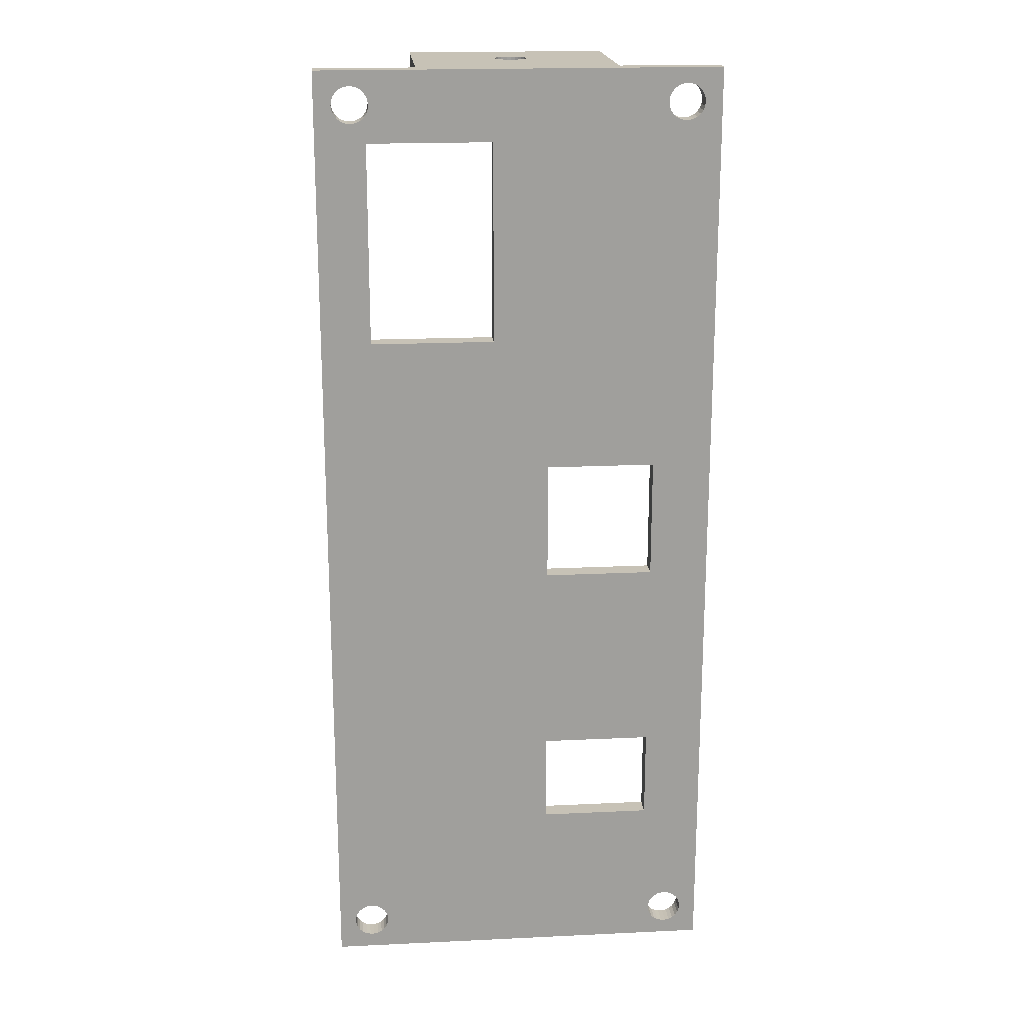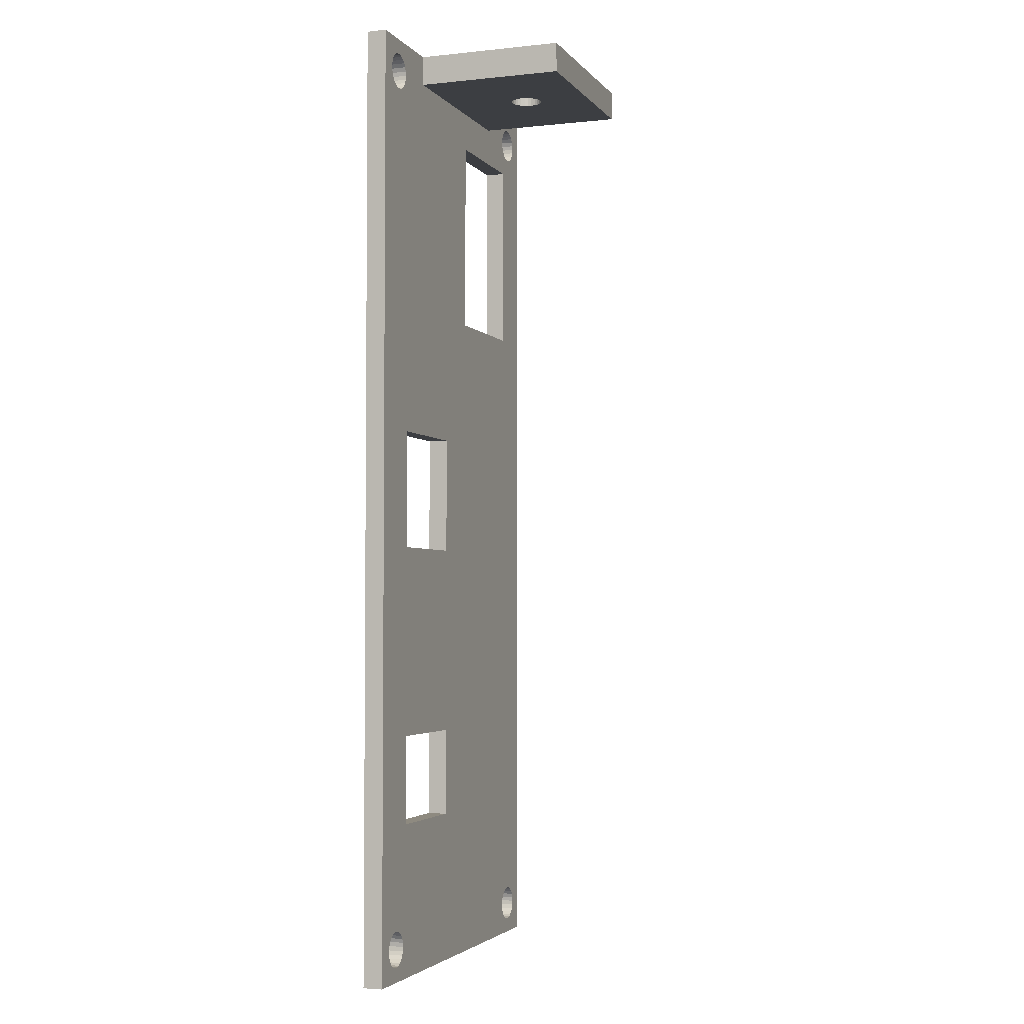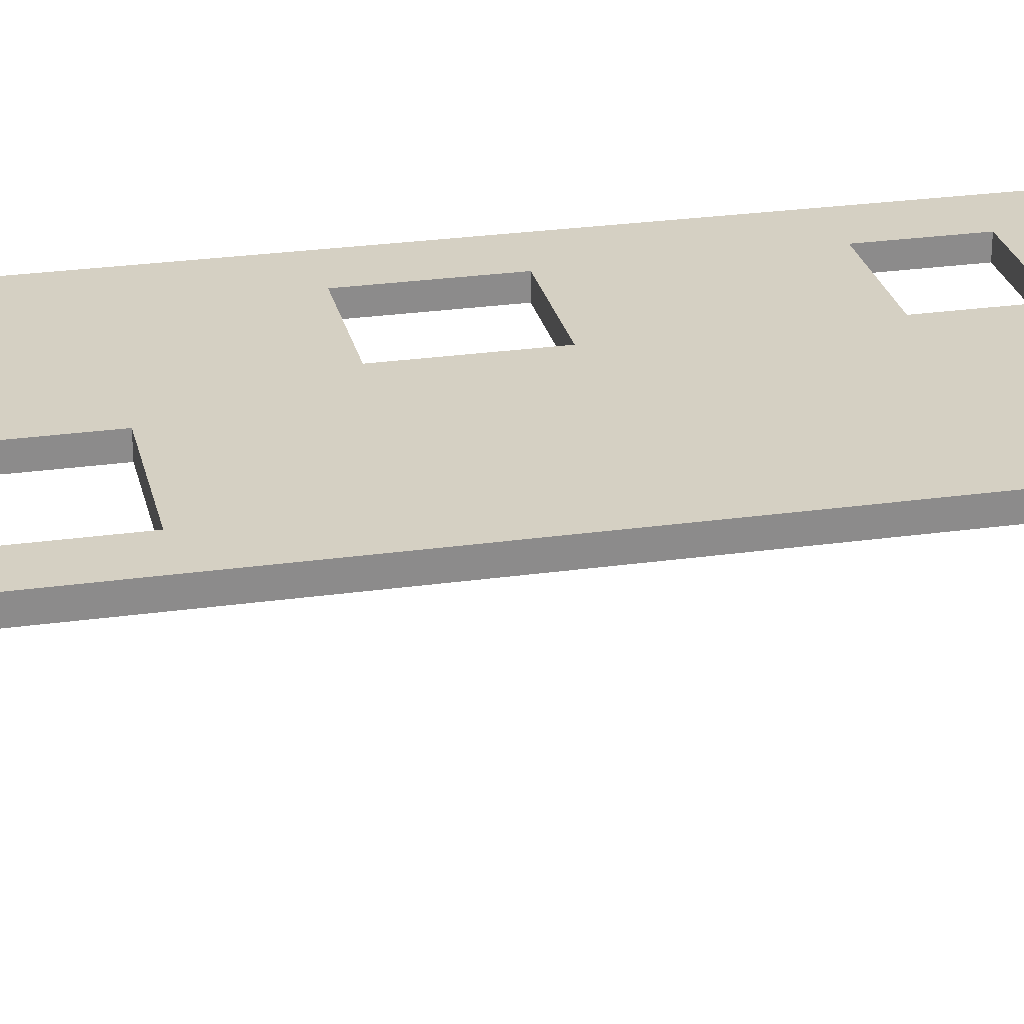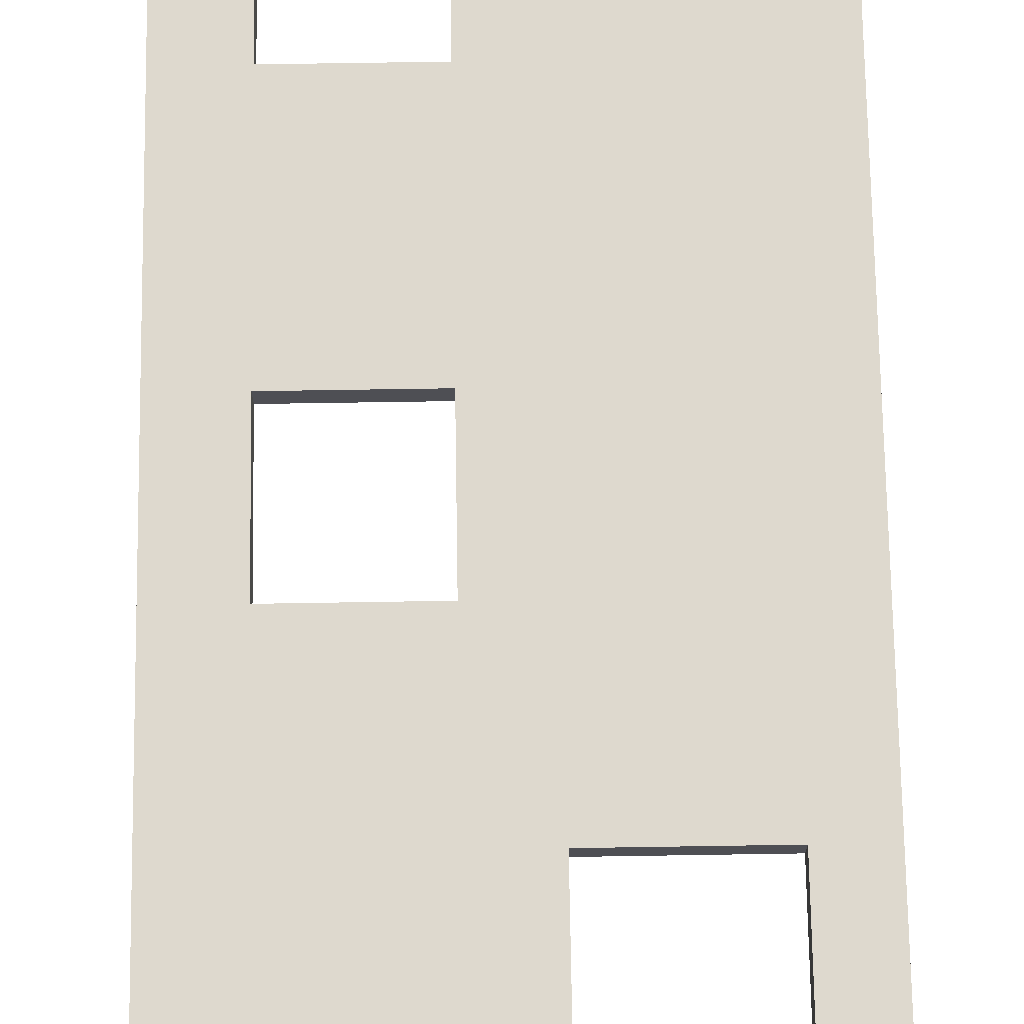
<metadata>
{"format":"obj","ext":"obj","renderer":"f3d","projection":"perspective","resolution":1024,"background":"white","views":[{"elev":19.2,"azim":-5.1,"up":"+Y"},{"elev":-3.2,"azim":109.7,"up":"+Y"},{"elev":26.2,"azim":-102.6,"up":"+Z"},{"elev":71.5,"azim":179.1,"up":"+Z"}]}
</metadata>
<code>
v -10 48.25 0
v -20 48.25 0
v -20 48.25 2
v 20 48.25 2
v 10 48.25 0
v 20 48.25 0
v -20 -48.25 0
v -20 -48.25 2
v 20 -48.25 0
v 20 -48.25 2
v 17.52 -46.43 0
v 17.85 -46.14 0
v 18.09 -45.79 0
v 17.14 -46.63 0
v 18.25 -45.38 0
v 16.72 -46.74 0
v 18.3 -44.95 0
v 16.28 -46.74 0
v 18.25 -44.52 0
v 15.86 -46.63 0
v 18.09 -44.11 0
v 14 -32.65 0
v 17.85 -43.76 0
v 17.52 -43.47 0
v 17.14 -43.27 0
v 16.72 -43.16 0
v 16.28 -43.16 0
v 15.86 -43.27 0
v 15.48 -43.47 0
v 15.15 -43.76 0
v 14 -23.65 0
v 3 -32.65 0
v 14.91 -44.11 0
v 14.75 -44.52 0
v 14.7 -44.95 0
v 14.75 -45.38 0
v -15.48 -46.43 0
v 15.15 -46.14 0
v 15.48 -46.43 0
v -15.15 -46.14 0
v -14.91 -45.79 0
v 14.91 -45.79 0
v -15.86 -46.63 0
v -14.75 -45.38 0
v -14.7 -44.95 0
v -14.75 -44.52 0
v -14.91 -44.11 0
v -15.15 -43.76 0
v -17.85 -46.14 0
v -17.52 -46.43 0
v -17.14 -46.63 0
v -16.72 -46.74 0
v -16.28 -46.74 0
v -15.48 -43.47 0
v -18.09 -45.79 0
v -15.86 -43.27 0
v -18.25 -45.38 0
v -18.3 -44.95 0
v 3 -23.65 0
v -16.28 -43.16 0
v -16.72 -43.16 0
v -18.25 -44.52 0
v -17.14 -43.27 0
v -18.09 -44.11 0
v 3.004 -4.25 0
v 14 -4.25 0
v -2.6 21.25 0
v 14 7.753 0
v 3 7.75 0
v 17.52 43.47 0
v 17.85 43.76 0
v 18.09 44.11 0
v 17.14 43.27 0
v 16.72 43.16 0
v 16.28 43.16 0
v 15.86 43.27 0
v 15.48 43.47 0
v 18.3 44.95 0
v 18.25 45.38 0
v 18.09 45.79 0
v 18.25 44.52 0
v 17.85 46.14 0
v 17.52 46.43 0
v 17.14 46.63 0
v 16.72 46.74 0
v 16.28 46.74 0
v 10 45.25 0
v 14.91 45.79 0
v 14.75 45.38 0
v 14.7 44.95 0
v 14.75 44.52 0
v 14.91 44.11 0
v 15.15 43.76 0
v -15 21.25 0
v -17.52 -43.47 0
v -17.85 -43.76 0
v 15.86 46.63 0
v 15.48 46.43 0
v 15.15 46.14 0
v -2.6 41.25 0
v -15 41.25 0
v -10 45.25 0
v -15.48 43.47 0
v -15.15 43.76 0
v -14.91 44.11 0
v -15.86 43.27 0
v -14.75 44.52 0
v -16.28 43.16 0
v -14.7 44.95 0
v -16.72 43.16 0
v -14.75 45.38 0
v -17.14 43.27 0
v -14.91 45.79 0
v -17.52 43.47 0
v -15.15 46.14 0
v -17.85 43.76 0
v -15.48 46.43 0
v -18.09 44.11 0
v -15.86 46.63 0
v -16.28 46.74 0
v -16.72 46.74 0
v -17.14 46.63 0
v -17.52 46.43 0
v -17.85 46.14 0
v -18.09 45.79 0
v -18.25 45.38 0
v -18.3 44.95 0
v -18.25 44.52 0
v -1.198 48.25 -9.277
v -0.9089 48.25 -9.532
v -10 48.25 -15
v -1.417 48.25 -8.959
v -0.5674 48.25 -9.712
v -1.554 48.25 -8.599
v -0.1929 48.25 -9.804
v -1.6 48.25 -8.216
v -1.554 48.25 -7.833
v -1.417 48.25 -7.472
v -1.198 48.25 -7.155
v -0.9089 48.25 -6.899
v -0.5674 48.25 -6.72
v -0.1929 48.25 -6.627
v 1.6 48.25 -8.216
v 10 48.25 -15
v 1.554 48.25 -8.599
v 1.417 48.25 -8.959
v 1.198 48.25 -9.277
v 0.9089 48.25 -9.532
v 0.5674 48.25 -9.712
v 0.1929 48.25 -9.804
v 0.1929 48.25 -6.627
v 0.5674 48.25 -6.72
v 0.9089 48.25 -6.899
v 1.198 48.25 -7.155
v 1.417 48.25 -7.472
v 1.554 48.25 -7.833
v 17.85 -46.14 2
v 17.52 -46.43 2
v 18.09 -45.79 2
v 17.14 -46.63 2
v 18.25 -45.38 2
v 16.72 -46.74 2
v 18.3 -44.95 2
v 16.28 -46.74 2
v 18.25 -44.52 2
v 15.86 -46.63 2
v 18.09 -44.11 2
v 14 -32.65 2
v 17.85 -43.76 2
v 17.52 -43.47 2
v 17.14 -43.27 2
v 16.72 -43.16 2
v 16.28 -43.16 2
v 15.86 -43.27 2
v 15.48 -43.47 2
v 15.15 -43.76 2
v 14 -23.65 2
v 3 -32.65 2
v 14.91 -44.11 2
v 14.75 -44.52 2
v 14.7 -44.95 2
v 14.75 -45.38 2
v 15.15 -46.14 2
v -15.48 -46.43 2
v 15.48 -46.43 2
v -15.15 -46.14 2
v 14.91 -45.79 2
v -14.91 -45.79 2
v -15.86 -46.63 2
v -14.75 -45.38 2
v -14.7 -44.95 2
v -14.75 -44.52 2
v -14.91 -44.11 2
v -15.15 -43.76 2
v -17.85 -46.14 2
v -17.52 -46.43 2
v -17.14 -46.63 2
v -16.72 -46.74 2
v -16.28 -46.74 2
v -15.48 -43.47 2
v -18.09 -45.79 2
v -15.86 -43.27 2
v -18.25 -45.38 2
v -18.3 -44.95 2
v 3 -23.65 2
v -16.28 -43.16 2
v -16.72 -43.16 2
v -18.25 -44.52 2
v -17.14 -43.27 2
v -18.09 -44.11 2
v 3.004 -4.25 2
v 14 -4.25 2
v 14 7.753 2
v -2.6 21.25 2
v 3 7.75 2
v 17.85 43.76 2
v 17.52 43.47 2
v 18.09 44.11 2
v 17.14 43.27 2
v 16.72 43.16 2
v 16.28 43.16 2
v 15.86 43.27 2
v 15.48 43.47 2
v 18.25 44.52 2
v 18.3 44.95 2
v 18.25 45.38 2
v 18.09 45.79 2
v 17.85 46.14 2
v 17.52 46.43 2
v 17.14 46.63 2
v 16.72 46.74 2
v 16.28 46.74 2
v 15.86 46.63 2
v -15 21.25 2
v -17.52 -43.47 2
v -17.85 -43.76 2
v 15.48 46.43 2
v -2.6 41.25 2
v 15.15 46.14 2
v 14.91 45.79 2
v 14.75 45.38 2
v 14.7 44.95 2
v 14.75 44.52 2
v 14.91 44.11 2
v 15.15 43.76 2
v -15.15 43.76 2
v -15.48 43.47 2
v -15 41.25 2
v -14.91 44.11 2
v -15.86 43.27 2
v -14.75 44.52 2
v -16.28 43.16 2
v -14.7 44.95 2
v -16.72 43.16 2
v -14.75 45.38 2
v -17.14 43.27 2
v -14.91 45.79 2
v -17.52 43.47 2
v -15.15 46.14 2
v -17.85 43.76 2
v -15.48 46.43 2
v -18.09 44.11 2
v -15.86 46.63 2
v -16.28 46.74 2
v -16.72 46.74 2
v -17.14 46.63 2
v -17.52 46.43 2
v -17.85 46.14 2
v -18.09 45.79 2
v -18.25 45.38 2
v -18.3 44.95 2
v -18.25 44.52 2
v 10 45.25 -15
v -0.1929 45.25 -9.804
v -10 45.25 -15
v -1.554 45.25 -7.833
v -1.6 45.25 -8.216
v -1.417 45.25 -7.472
v -1.198 45.25 -7.155
v -0.9089 45.25 -6.899
v -0.5674 45.25 -6.72
v -0.1929 45.25 -6.627
v 0.1929 45.25 -6.627
v 1.198 45.25 -9.277
v 0.9089 45.25 -9.532
v 1.417 45.25 -8.959
v 0.5674 45.25 -9.712
v 1.554 45.25 -8.599
v 0.1929 45.25 -9.804
v 1.6 45.25 -8.216
v 1.554 45.25 -7.833
v 1.417 45.25 -7.472
v 1.198 45.25 -7.155
v 0.9089 45.25 -6.899
v 0.5674 45.25 -6.72
v -0.5674 45.25 -9.712
v -0.9089 45.25 -9.532
v -1.198 45.25 -9.277
v -1.417 45.25 -8.959
v -1.554 45.25 -8.599
f 1 2 3
f 4 5 1
f 4 1 3
f 6 5 4
f 2 7 8
f 2 8 3
f 9 6 4
f 9 4 10
f 11 12 9
f 13 9 12
f 14 11 9
f 15 9 13
f 16 14 9
f 17 9 15
f 18 16 9
f 19 9 17
f 20 18 9
f 21 9 19
f 22 21 23
f 22 23 24
f 22 24 25
f 22 25 26
f 22 26 27
f 22 27 28
f 22 28 29
f 22 29 30
f 31 9 21
f 31 21 22
f 32 30 33
f 32 33 34
f 32 34 35
f 32 35 36
f 32 22 30
f 37 38 39
f 37 39 20
f 37 40 38
f 41 42 38
f 41 38 40
f 43 37 20
f 44 36 42
f 44 32 36
f 44 42 41
f 45 32 44
f 46 32 45
f 47 32 46
f 48 32 47
f 7 20 9
f 7 49 50
f 7 50 51
f 7 51 52
f 7 52 53
f 7 43 20
f 7 53 43
f 54 32 48
f 55 49 7
f 56 32 54
f 57 55 7
f 58 57 7
f 59 32 56
f 59 56 60
f 61 59 60
f 62 58 7
f 63 59 61
f 64 62 7
f 65 59 63
f 65 66 31
f 65 31 59
f 67 68 69
f 70 71 68
f 72 68 71
f 73 70 68
f 74 73 68
f 75 68 67
f 75 74 68
f 76 75 67
f 77 76 67
f 6 78 79
f 6 79 80
f 6 68 72
f 6 72 81
f 6 81 78
f 82 6 80
f 83 6 82
f 84 6 83
f 85 6 84
f 86 6 85
f 87 88 89
f 87 89 90
f 87 90 91
f 87 91 92
f 87 92 93
f 87 93 77
f 87 77 67
f 94 69 65
f 94 64 7
f 94 65 63
f 94 63 95
f 94 95 96
f 94 96 64
f 94 67 69
f 5 86 97
f 5 97 98
f 5 98 99
f 5 99 88
f 5 6 86
f 5 88 87
f 100 87 67
f 101 102 100
f 103 104 101
f 105 102 101
f 105 101 104
f 106 103 101
f 107 102 105
f 108 106 101
f 109 102 107
f 110 108 101
f 111 102 109
f 112 110 101
f 113 1 102
f 113 102 111
f 114 101 94
f 114 112 101
f 115 1 113
f 116 114 94
f 117 1 115
f 118 116 94
f 119 1 117
f 120 1 119
f 2 120 121
f 2 121 122
f 2 122 123
f 2 123 124
f 2 124 125
f 2 125 126
f 2 126 127
f 2 127 128
f 2 128 118
f 2 118 94
f 2 1 120
f 7 2 94
f 6 9 31
f 6 31 66
f 6 66 68
f 102 87 100
f 129 130 131
f 131 132 129
f 130 133 131
f 131 134 132
f 133 135 131
f 1 136 131
f 131 136 134
f 1 137 136
f 1 138 137
f 1 139 138
f 1 140 139
f 1 141 140
f 1 142 141
f 143 144 145
f 145 144 146
f 146 144 147
f 147 144 148
f 148 144 149
f 149 144 150
f 150 144 135
f 135 144 131
f 142 5 151
f 151 5 152
f 152 5 153
f 153 5 154
f 154 5 155
f 155 5 156
f 156 5 143
f 1 5 142
f 143 5 144
f 157 158 10
f 10 159 157
f 158 160 10
f 10 161 159
f 160 162 10
f 10 163 161
f 162 164 10
f 10 165 163
f 164 166 10
f 10 167 165
f 167 168 169
f 169 168 170
f 170 168 171
f 171 168 172
f 172 168 173
f 173 168 174
f 174 168 175
f 175 168 176
f 10 177 167
f 167 177 168
f 168 178 176
f 176 178 179
f 179 178 180
f 180 178 181
f 181 178 182
f 183 184 185
f 186 184 183
f 185 184 166
f 187 188 183
f 183 188 186
f 184 189 166
f 182 190 187
f 178 190 182
f 187 190 188
f 178 191 190
f 178 192 191
f 178 193 192
f 178 194 193
f 166 8 10
f 195 8 196
f 196 8 197
f 197 8 198
f 198 8 199
f 199 8 189
f 189 8 166
f 178 200 194
f 195 201 8
f 178 202 200
f 201 203 8
f 203 204 8
f 178 205 202
f 202 205 206
f 205 207 206
f 204 208 8
f 205 209 207
f 208 210 8
f 205 211 209
f 177 211 205
f 212 211 177
f 213 214 215
f 216 217 213
f 213 218 216
f 217 219 213
f 219 220 213
f 213 221 214
f 220 221 213
f 221 222 214
f 222 223 214
f 218 4 224
f 224 4 225
f 213 4 218
f 225 4 226
f 226 4 227
f 4 228 227
f 4 229 228
f 4 230 229
f 4 231 230
f 4 232 231
f 4 233 232
f 215 234 211
f 209 234 235
f 235 234 236
f 236 234 210
f 210 234 8
f 211 234 209
f 214 234 215
f 237 238 239
f 239 238 240
f 240 238 241
f 241 238 242
f 242 238 243
f 243 238 244
f 244 238 245
f 245 238 223
f 223 238 214
f 246 247 248
f 248 249 246
f 247 250 248
f 238 251 248
f 248 251 249
f 250 252 248
f 238 253 251
f 252 254 248
f 238 255 253
f 254 256 248
f 238 257 255
f 248 258 234
f 256 258 248
f 238 259 257
f 258 260 234
f 233 261 237
f 238 261 259
f 237 261 238
f 260 262 234
f 233 263 261
f 262 3 234
f 233 3 263
f 263 3 264
f 264 3 265
f 265 3 266
f 266 3 267
f 267 3 268
f 268 3 269
f 269 3 270
f 270 3 271
f 271 3 272
f 272 3 262
f 4 3 233
f 3 8 234
f 10 4 177
f 177 4 212
f 212 4 213
f 7 9 10
f 7 10 8
f 5 87 144
f 144 87 273
f 274 275 273
f 276 102 277
f 278 102 276
f 279 102 278
f 280 102 279
f 281 102 280
f 282 102 281
f 283 102 282
f 284 285 273
f 277 102 275
f 87 102 283
f 273 286 284
f 285 287 273
f 273 288 286
f 287 289 273
f 87 290 273
f 273 290 288
f 289 274 273
f 87 291 290
f 87 292 291
f 87 293 292
f 87 294 293
f 87 295 294
f 87 283 295
f 296 275 274
f 297 275 296
f 298 275 297
f 299 275 298
f 300 275 299
f 277 275 300
f 102 1 275
f 275 1 131
f 214 100 67
f 214 238 100
f 234 67 94
f 234 214 67
f 238 101 100
f 238 248 101
f 248 94 101
f 248 234 94
f 211 66 65
f 211 212 66
f 66 213 68
f 212 213 66
f 69 211 65
f 215 211 69
f 68 215 69
f 213 215 68
f 258 256 114
f 114 256 112
f 256 254 112
f 112 254 110
f 109 255 111
f 254 252 110
f 253 255 109
f 110 252 108
f 111 257 113
f 252 250 108
f 255 257 111
f 108 250 106
f 113 259 115
f 250 247 106
f 106 247 103
f 257 259 113
f 115 261 117
f 247 246 103
f 103 246 104
f 259 261 115
f 117 263 119
f 104 249 105
f 261 263 117
f 246 249 104
f 105 251 107
f 119 264 120
f 249 251 105
f 107 253 109
f 263 264 119
f 251 253 107
f 120 265 121
f 264 265 120
f 121 266 122
f 265 266 121
f 122 267 123
f 266 267 122
f 123 268 124
f 267 268 123
f 124 269 125
f 268 269 124
f 269 270 125
f 125 270 126
f 270 271 126
f 126 271 127
f 271 272 127
f 127 272 128
f 272 262 128
f 128 262 118
f 262 260 118
f 118 260 116
f 260 258 116
f 116 258 114
f 223 222 77
f 77 222 76
f 222 221 76
f 76 221 75
f 78 226 79
f 221 220 75
f 225 226 78
f 75 220 74
f 79 227 80
f 220 219 74
f 226 227 79
f 74 219 73
f 80 228 82
f 219 217 73
f 73 217 70
f 227 228 80
f 82 229 83
f 217 216 70
f 70 216 71
f 228 229 82
f 83 230 84
f 71 218 72
f 229 230 83
f 216 218 71
f 72 224 81
f 84 231 85
f 218 224 72
f 81 225 78
f 230 231 84
f 224 225 81
f 85 232 86
f 231 232 85
f 86 233 97
f 232 233 86
f 97 237 98
f 233 237 97
f 98 239 99
f 237 239 98
f 99 240 88
f 239 240 99
f 240 241 88
f 88 241 89
f 241 242 89
f 89 242 90
f 242 243 90
f 90 243 91
f 243 244 91
f 91 244 92
f 244 245 92
f 92 245 93
f 245 223 93
f 93 223 77
f 205 32 59
f 205 178 32
f 177 59 31
f 177 205 59
f 178 22 32
f 178 168 22
f 22 177 31
f 168 177 22
f 196 197 50
f 50 197 51
f 197 198 51
f 51 198 52
f 45 192 46
f 198 199 52
f 191 192 45
f 52 199 53
f 46 193 47
f 199 189 53
f 192 193 46
f 53 189 43
f 47 194 48
f 189 184 43
f 43 184 37
f 193 194 47
f 48 200 54
f 184 186 37
f 37 186 40
f 194 200 48
f 54 202 56
f 40 188 41
f 200 202 54
f 186 188 40
f 41 190 44
f 56 206 60
f 188 190 41
f 44 191 45
f 202 206 56
f 190 191 44
f 60 207 61
f 206 207 60
f 61 209 63
f 207 209 61
f 63 235 95
f 209 235 63
f 95 236 96
f 235 236 95
f 96 210 64
f 236 210 96
f 210 208 64
f 64 208 62
f 208 204 62
f 62 204 58
f 204 203 58
f 58 203 57
f 203 201 57
f 57 201 55
f 201 195 55
f 55 195 49
f 195 196 49
f 49 196 50
f 185 166 39
f 39 166 20
f 166 164 20
f 20 164 18
f 17 165 19
f 164 162 18
f 163 165 17
f 18 162 16
f 19 167 21
f 162 160 16
f 165 167 19
f 16 160 14
f 21 169 23
f 160 158 14
f 14 158 11
f 167 169 21
f 23 170 24
f 158 157 11
f 11 157 12
f 169 170 23
f 24 171 25
f 12 159 13
f 170 171 24
f 157 159 12
f 13 161 15
f 25 172 26
f 159 161 13
f 15 163 17
f 171 172 25
f 161 163 15
f 26 173 27
f 172 173 26
f 27 174 28
f 173 174 27
f 28 175 29
f 174 175 28
f 29 176 30
f 175 176 29
f 30 179 33
f 176 179 30
f 179 180 33
f 33 180 34
f 180 181 34
f 34 181 35
f 181 182 35
f 35 182 36
f 182 187 36
f 36 187 42
f 187 183 42
f 42 183 38
f 183 185 38
f 38 185 39
f 131 144 273
f 131 273 275
f 148 149 285
f 285 149 287
f 149 150 287
f 287 150 289
f 277 137 276
f 150 135 289
f 136 137 277
f 289 135 274
f 276 138 278
f 135 133 274
f 137 138 276
f 274 133 296
f 278 139 279
f 133 130 296
f 296 130 297
f 138 139 278
f 279 140 280
f 130 129 297
f 297 129 298
f 139 140 279
f 280 141 281
f 298 132 299
f 140 141 280
f 129 132 298
f 299 134 300
f 281 142 282
f 132 134 299
f 300 136 277
f 141 142 281
f 134 136 300
f 282 151 283
f 142 151 282
f 283 152 295
f 151 152 283
f 295 153 294
f 152 153 295
f 294 154 293
f 153 154 294
f 293 155 292
f 154 155 293
f 155 156 292
f 292 156 291
f 156 143 291
f 291 143 290
f 143 145 290
f 290 145 288
f 145 146 288
f 288 146 286
f 146 147 286
f 286 147 284
f 147 148 284
f 284 148 285

</code>
